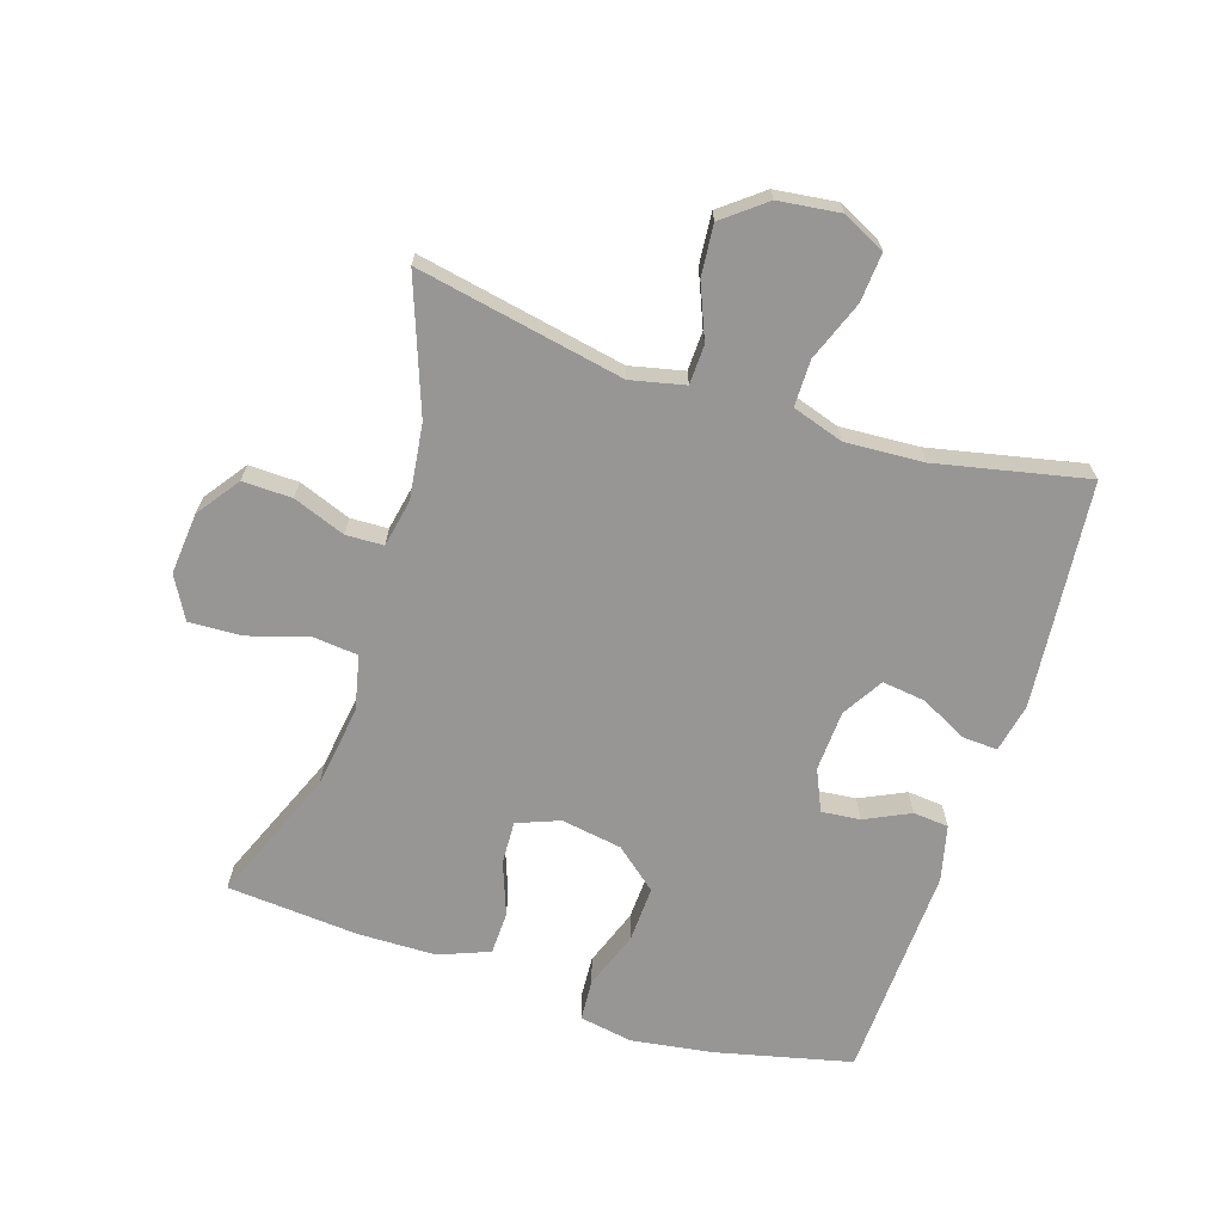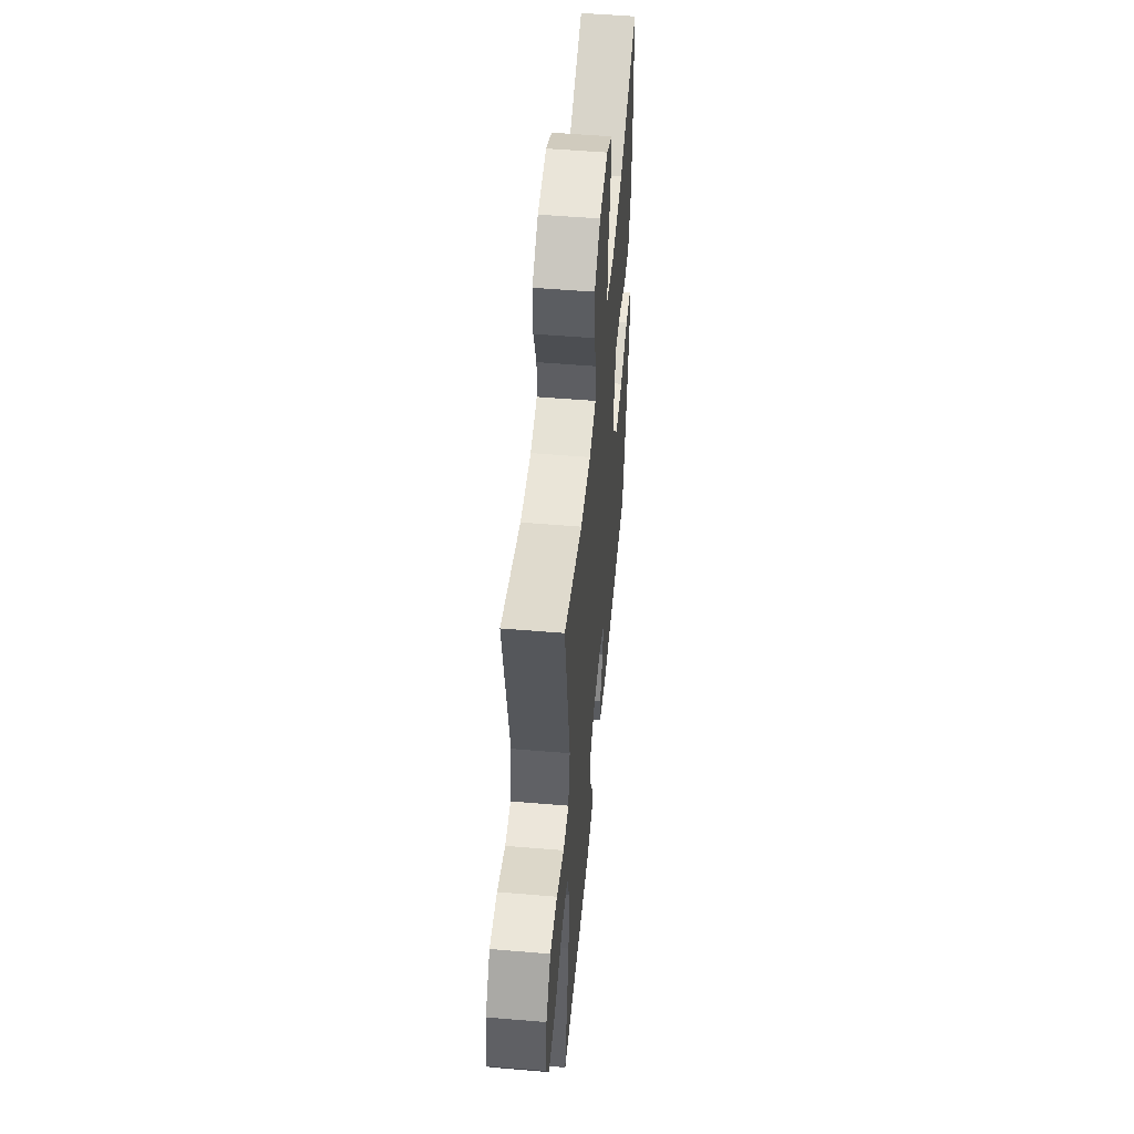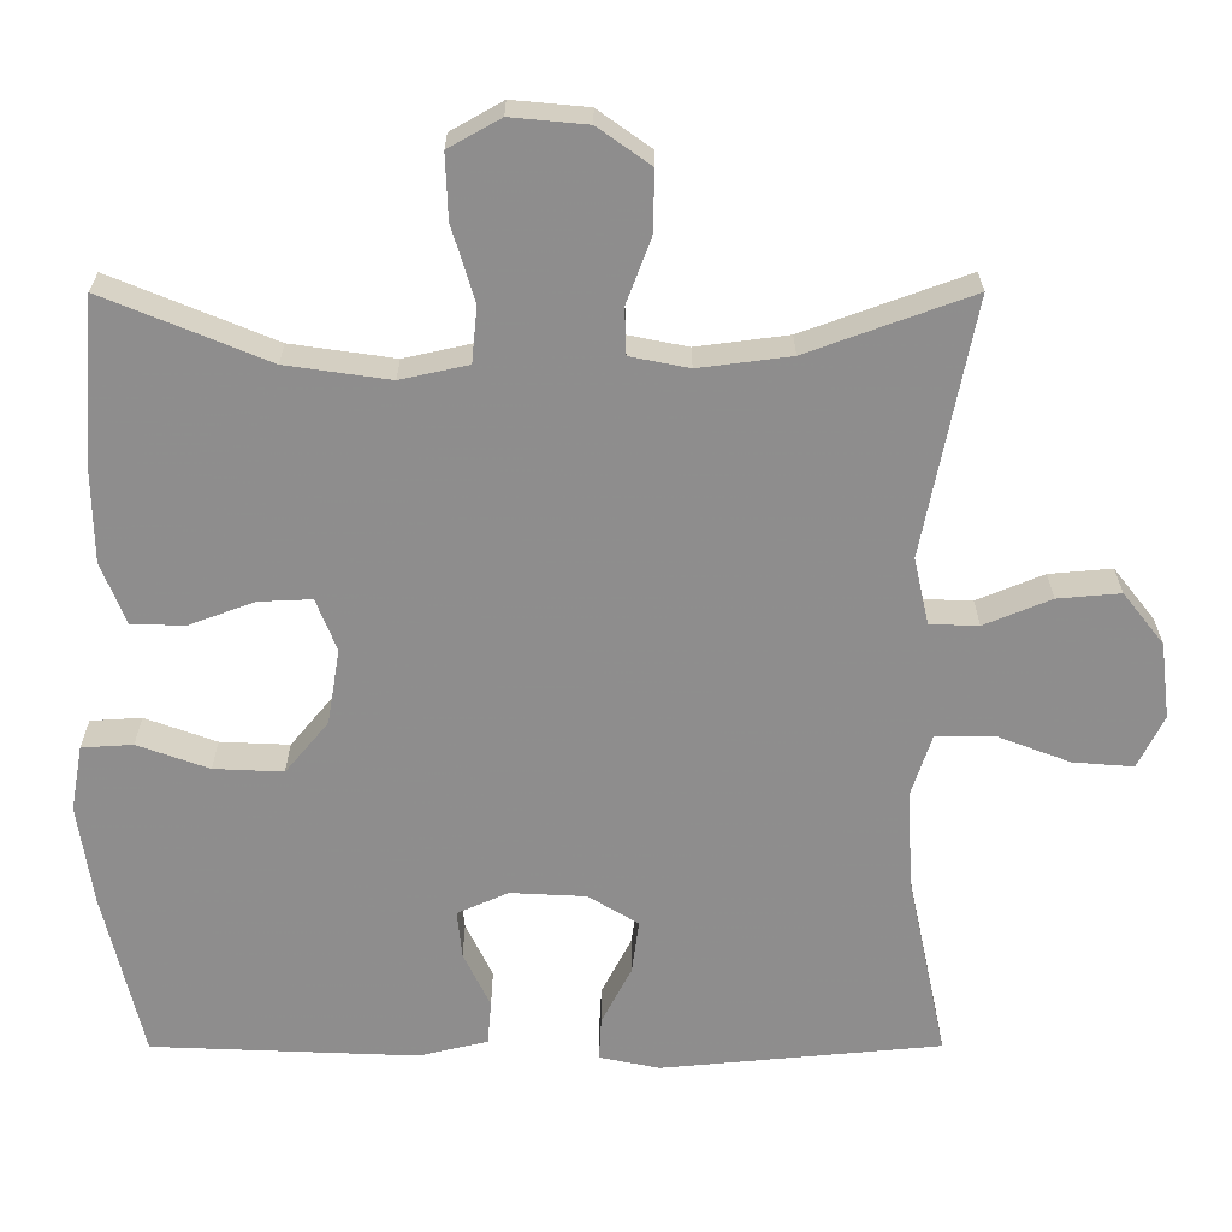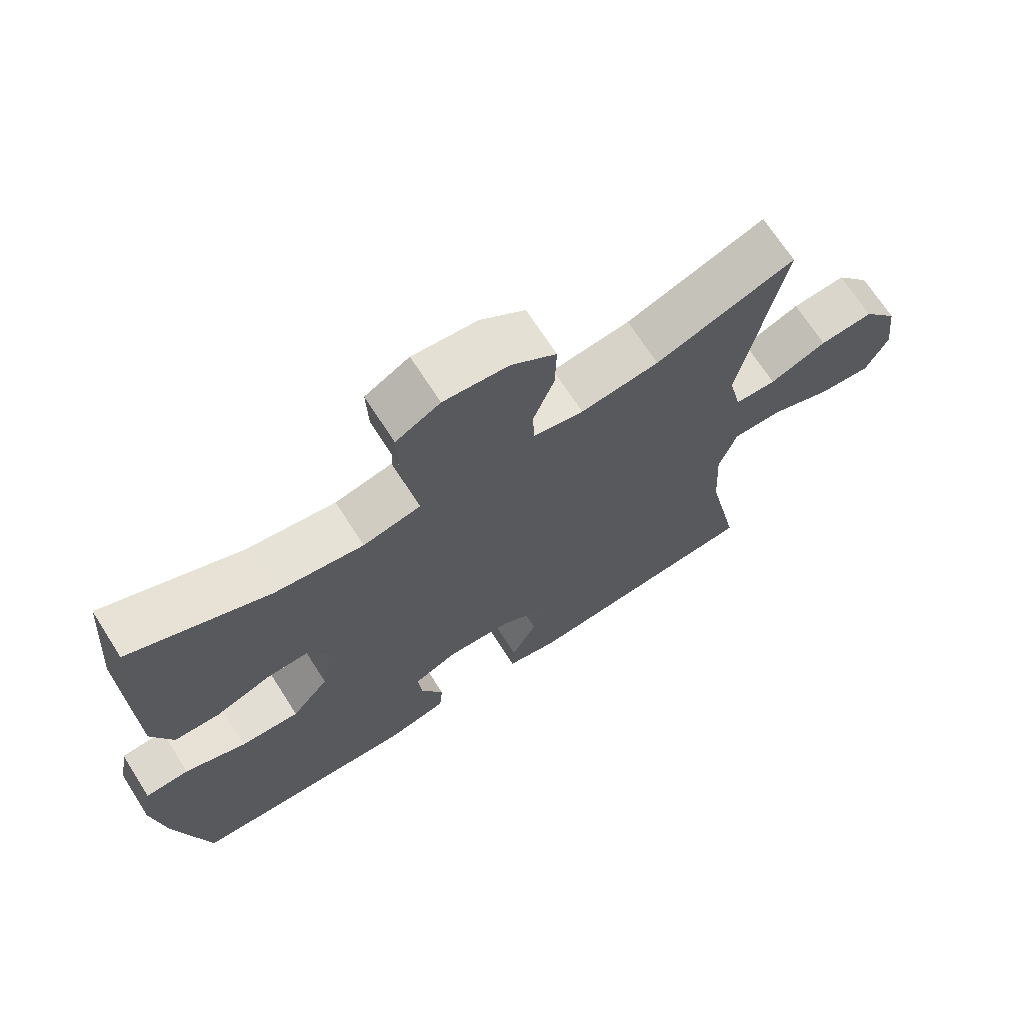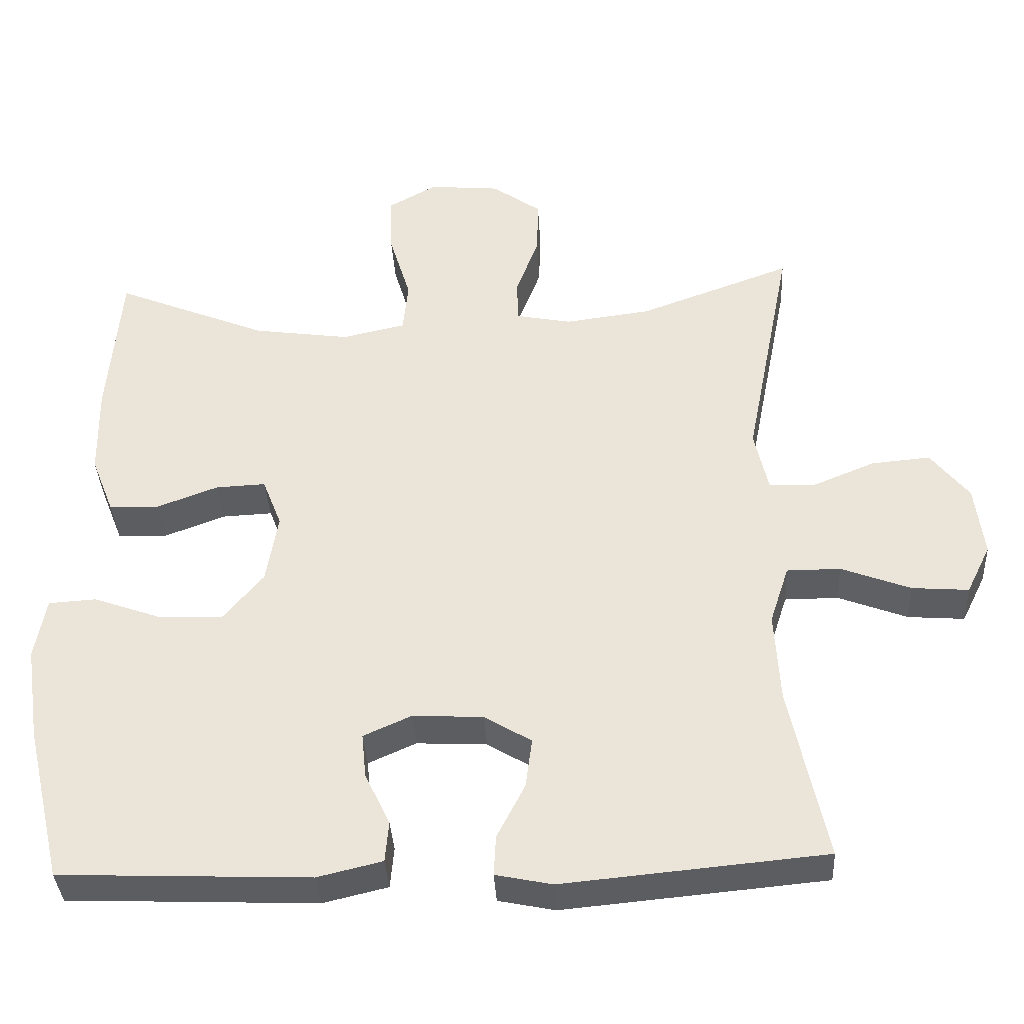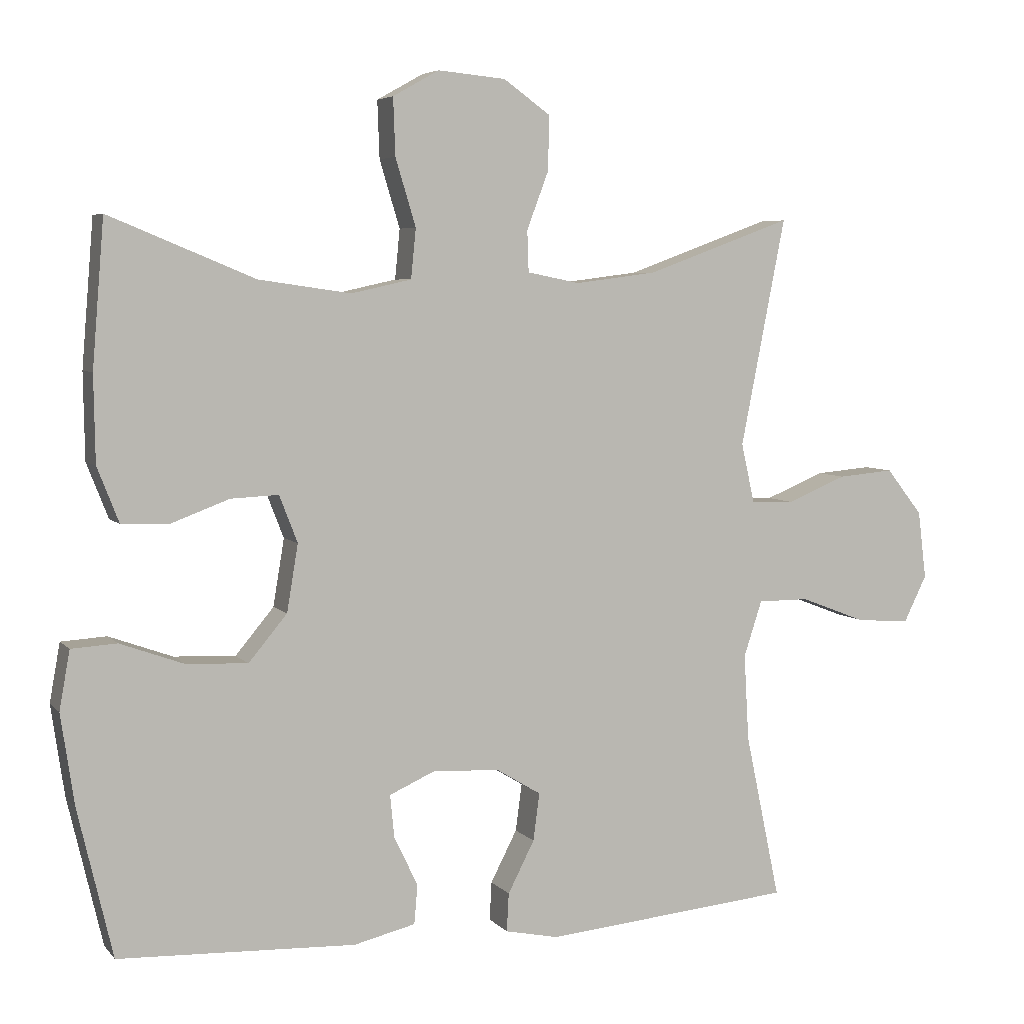
<metadata>
{"format":"obj","ext":"obj","renderer":"f3d","projection":"perspective","resolution":1024,"background":"white","views":[{"elev":-67.9,"azim":72.2,"up":"+Y"},{"elev":52.2,"azim":95.2,"up":"+Z"},{"elev":25.3,"azim":-0.1,"up":"+Z"},{"elev":69.3,"azim":-32.6,"up":"+Z"},{"elev":-36.8,"azim":3.2,"up":"+Z"},{"elev":5.4,"azim":-21.1,"up":"+Z"}]}
</metadata>
<code>
v -0.5 0.07 -0.5
v -0.55 0.07 -0.287
v -0.569 0.07 -0.158
v -0.554 0.07 -0.074
v -0.489 0.07 -0.07
v -0.398 0.07 -0.103
v -0.31 0.07 -0.107
v -0.255 0.07 -0.041
v -0.239 0.07 0.055
v -0.265 0.07 0.122
v -0.333 0.07 0.119
v -0.416 0.07 0.088
v -0.484 0.07 0.09
v -0.515 0.07 0.169
v -0.517 0.07 0.292
v -0.5 0.07 0.5
v -0.292 0.07 0.414
v -0.16 0.07 0.395
v -0.074 0.07 0.414
v -0.067 0.07 0.485
v -0.096 0.07 0.581
v -0.099 0.07 0.663
v -0.033 0.07 0.7
v 0.064 0.07 0.691
v 0.131 0.07 0.643
v 0.129 0.07 0.565
v 0.098 0.07 0.483
v 0.1 0.07 0.424
v 0.175 0.07 0.409
v 0.292 0.07 0.424
v 0.5 0.07 0.5
v 0.436 0.07 0.174
v 0.455 0.07 0.089
v 0.517 0.07 0.087
v 0.602 0.07 0.122
v 0.682 0.07 0.129
v 0.734 0.07 0.063
v 0.746 0.07 -0.034
v 0.713 0.07 -0.101
v 0.636 0.07 -0.095
v 0.542 0.07 -0.059
v 0.469 0.07 -0.059
v 0.443 0.07 -0.139
v 0.45 0.07 -0.263
v 0.5 0.07 -0.5
v 0.144 0.07 -0.533
v 0.067 0.07 -0.517
v 0.07 0.07 -0.462
v 0.108 0.07 -0.388
v 0.117 0.07 -0.32
v 0.053 0.07 -0.281
v -0.043 0.07 -0.276
v -0.108 0.07 -0.305
v -0.102 0.07 -0.366
v -0.068 0.07 -0.437
v -0.073 0.07 -0.493
v -0.161 0.07 -0.514
v -0.5 0 -0.5
v -0.55 0 -0.287
v -0.569 0 -0.158
v -0.554 0 -0.074
v -0.489 0 -0.07
v -0.398 0 -0.103
v -0.31 0 -0.107
v -0.255 0 -0.041
v -0.239 0 0.055
v -0.265 0 0.122
v -0.333 0 0.119
v -0.416 0 0.088
v -0.484 0 0.09
v -0.515 0 0.169
v -0.517 0 0.292
v -0.5 0 0.5
v -0.292 0 0.414
v -0.16 0 0.395
v -0.074 0 0.414
v -0.067 0 0.485
v -0.096 0 0.581
v -0.099 0 0.663
v -0.033 0 0.7
v 0.064 0 0.691
v 0.131 0 0.643
v 0.129 0 0.565
v 0.098 0 0.483
v 0.1 0 0.424
v 0.175 0 0.409
v 0.292 0 0.424
v 0.5 0 0.5
v 0.436 0 0.174
v 0.455 0 0.089
v 0.517 0 0.087
v 0.602 0 0.122
v 0.682 0 0.129
v 0.734 0 0.063
v 0.746 0 -0.034
v 0.713 0 -0.101
v 0.636 0 -0.095
v 0.542 0 -0.059
v 0.469 0 -0.059
v 0.443 0 -0.139
v 0.45 0 -0.263
v 0.5 0 -0.5
v 0.144 0 -0.533
v 0.067 0 -0.517
v 0.07 0 -0.462
v 0.108 0 -0.388
v 0.117 0 -0.32
v 0.053 0 -0.281
v -0.043 0 -0.276
v -0.108 0 -0.305
v -0.102 0 -0.366
v -0.068 0 -0.437
v -0.073 0 -0.493
v -0.161 0 -0.514
f 4 5 6
f 3 4 6
f 2 3 6
f 1 2 6
f 57 1 6
f 56 57 6
f 55 56 6
f 54 55 6
f 53 54 6 7
f 52 53 7 8
f 51 52 8 9
f 50 51 9 10
f 47 48 49
f 46 47 49
f 45 46 49
f 44 45 49
f 43 44 49 50
f 42 43 50 10
f 39 40 41
f 38 39 41
f 37 38 41
f 36 37 41
f 35 36 41
f 34 35 41
f 33 34 41 42
f 32 33 42 10
f 32 10 11
f 31 32 11
f 30 31 11
f 25 26 27
f 24 25 27
f 23 24 27
f 22 23 27
f 21 22 27
f 20 21 27
f 19 20 27 28
f 18 19 28 29
f 15 16 17
f 14 15 17
f 13 14 17
f 12 13 17
f 11 12 17
f 11 17 18
f 29 30 11
f 11 18 29
f 63 62 61
f 63 61 60
f 63 60 59
f 63 59 58
f 63 58 114
f 63 114 113
f 63 113 112
f 63 112 111
f 64 63 111 110
f 65 64 110 109
f 66 65 109 108
f 67 66 108 107
f 106 105 104
f 106 104 103
f 106 103 102
f 106 102 101
f 107 106 101 100
f 67 107 100 99
f 98 97 96
f 98 96 95
f 98 95 94
f 98 94 93
f 98 93 92
f 98 92 91
f 99 98 91 90
f 67 99 90 89
f 68 67 89
f 68 89 88
f 68 88 87
f 84 83 82
f 84 82 81
f 84 81 80
f 84 80 79
f 84 79 78
f 84 78 77
f 85 84 77 76
f 86 85 76 75
f 74 73 72
f 74 72 71
f 74 71 70
f 74 70 69
f 74 69 68
f 75 74 68
f 68 87 86
f 86 75 68
f 1 58 59 2
f 2 59 60 3
f 3 60 61 4
f 4 61 62 5
f 5 62 63 6
f 6 63 64 7
f 7 64 65 8
f 8 65 66 9
f 9 66 67 10
f 10 67 68 11
f 11 68 69 12
f 12 69 70 13
f 13 70 71 14
f 14 71 72 15
f 15 72 73 16
f 16 73 74 17
f 17 74 75 18
f 18 75 76 19
f 19 76 77 20
f 20 77 78 21
f 21 78 79 22
f 22 79 80 23
f 23 80 81 24
f 24 81 82 25
f 25 82 83 26
f 26 83 84 27
f 27 84 85 28
f 28 85 86 29
f 29 86 87 30
f 30 87 88 31
f 31 88 89 32
f 32 89 90 33
f 33 90 91 34
f 34 91 92 35
f 35 92 93 36
f 36 93 94 37
f 37 94 95 38
f 38 95 96 39
f 39 96 97 40
f 40 97 98 41
f 41 98 99 42
f 42 99 100 43
f 43 100 101 44
f 44 101 102 45
f 45 102 103 46
f 46 103 104 47
f 47 104 105 48
f 48 105 106 49
f 49 106 107 50
f 50 107 108 51
f 51 108 109 52
f 52 109 110 53
f 53 110 111 54
f 54 111 112 55
f 55 112 113 56
f 56 113 114 57
f 57 114 58 1

</code>
